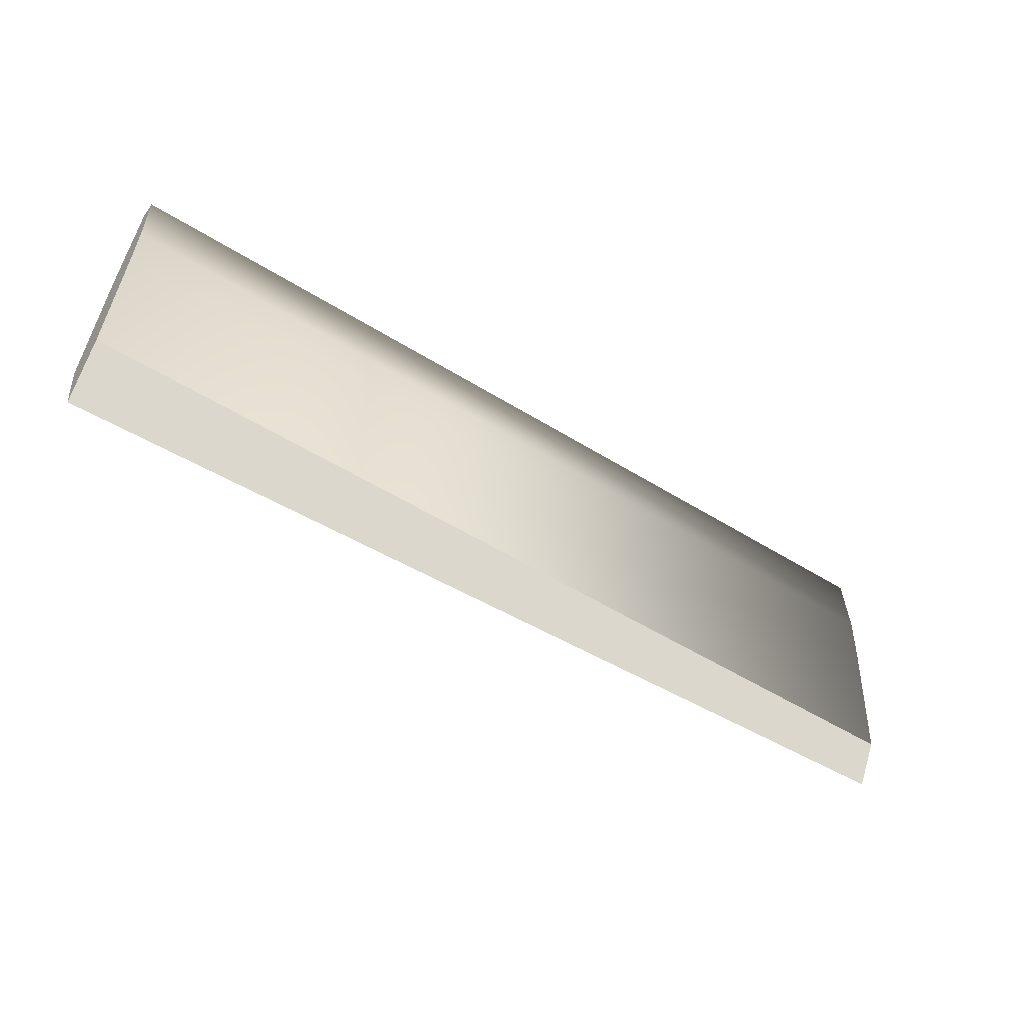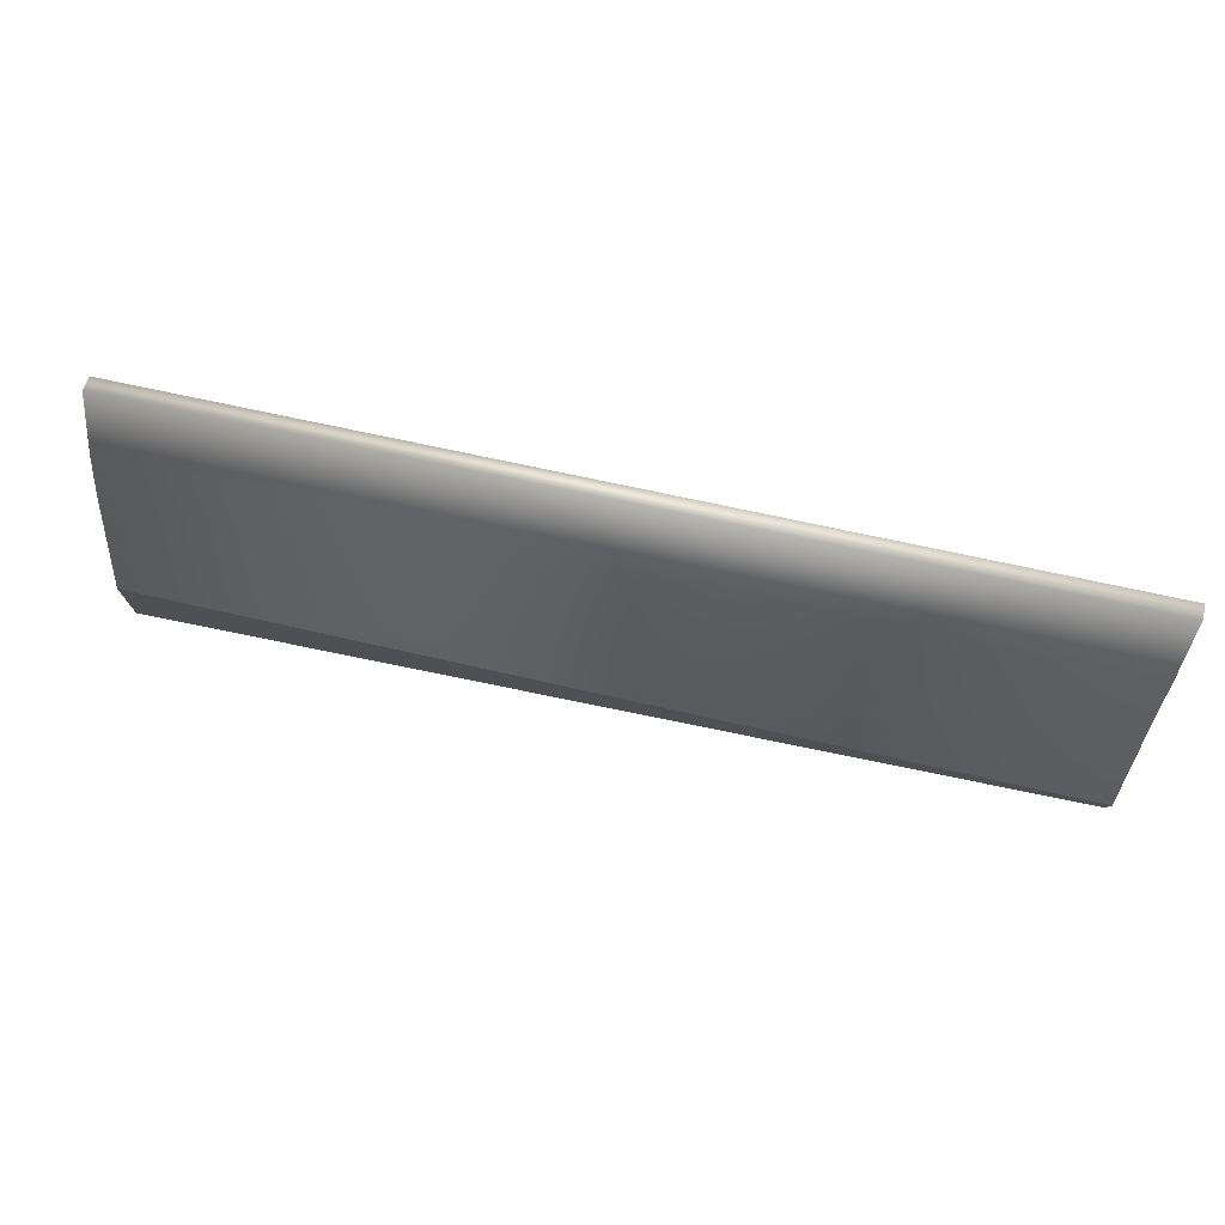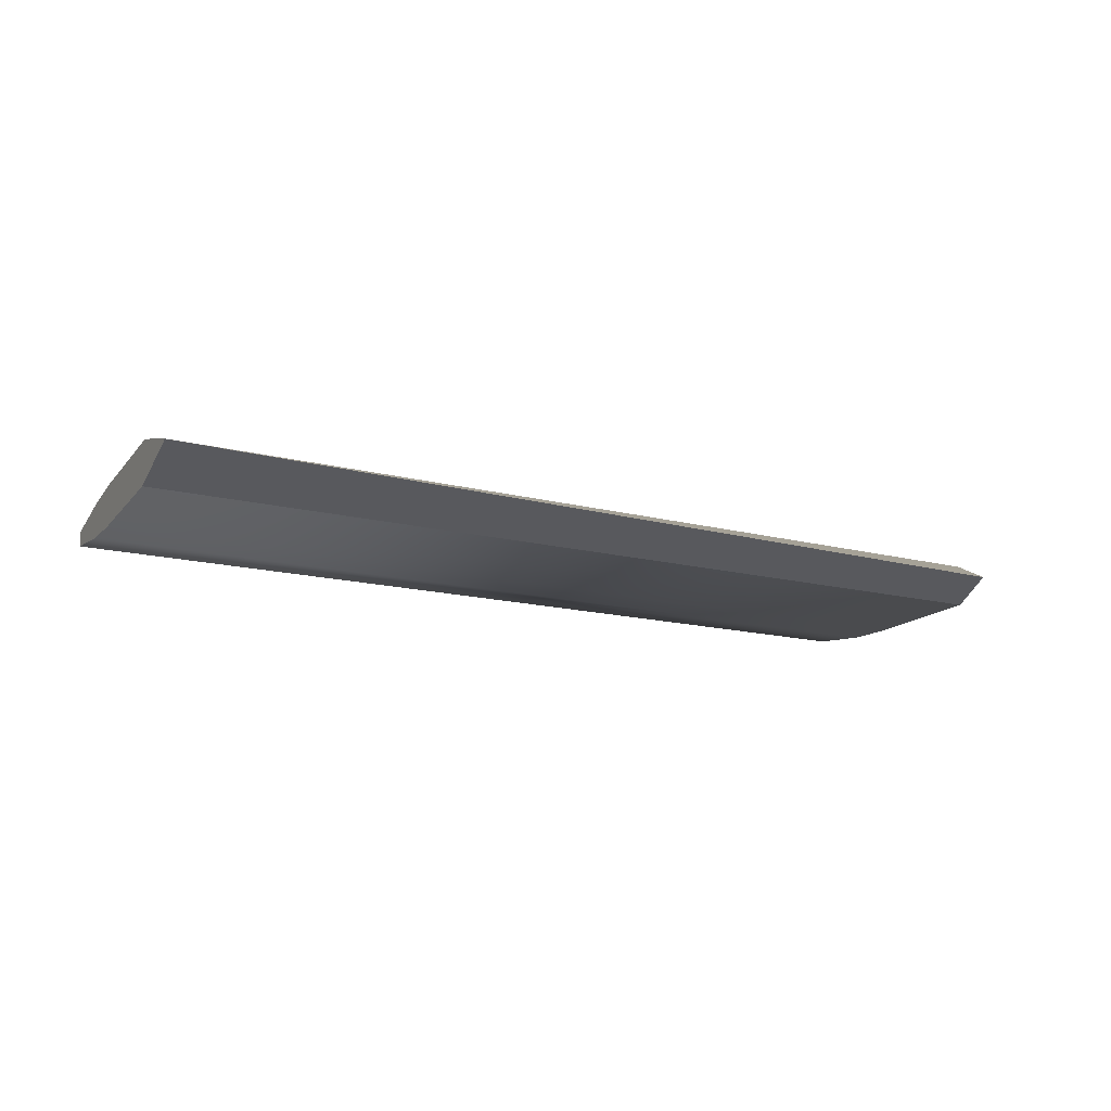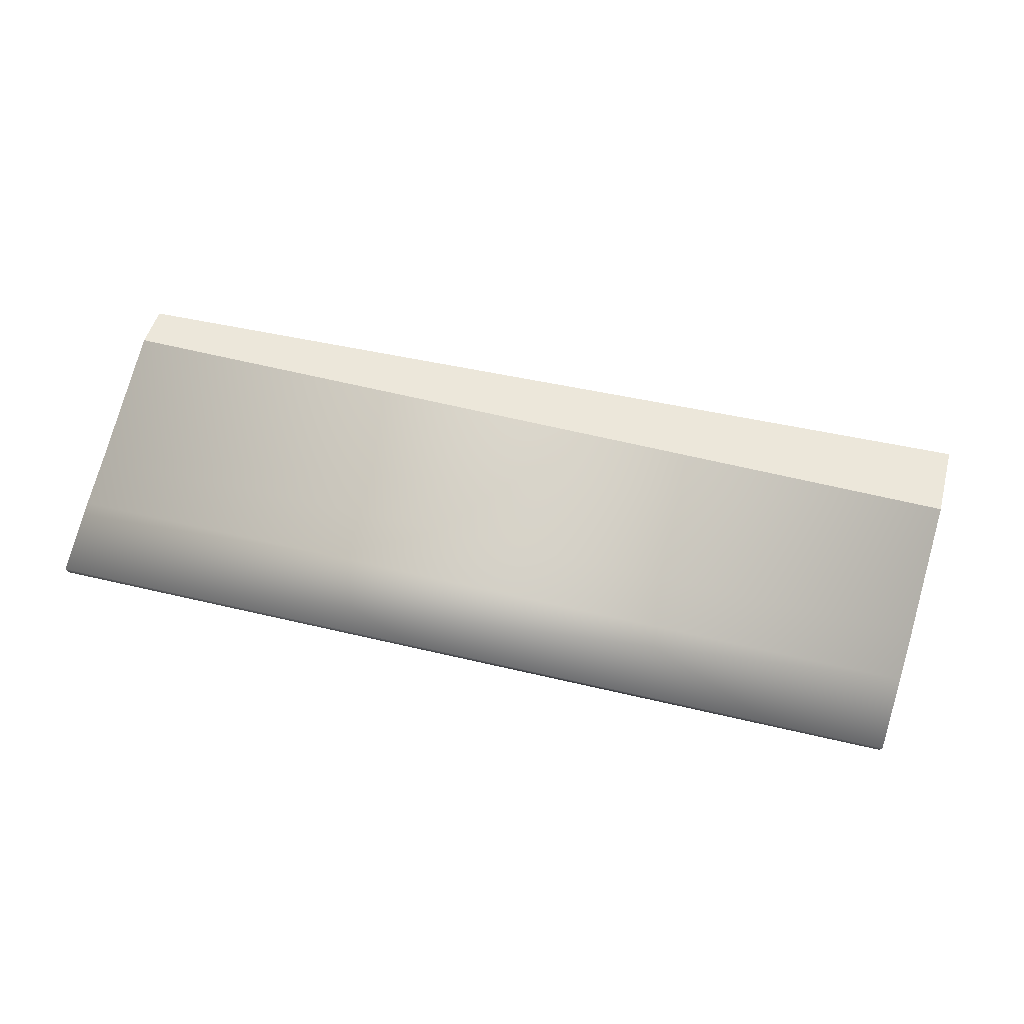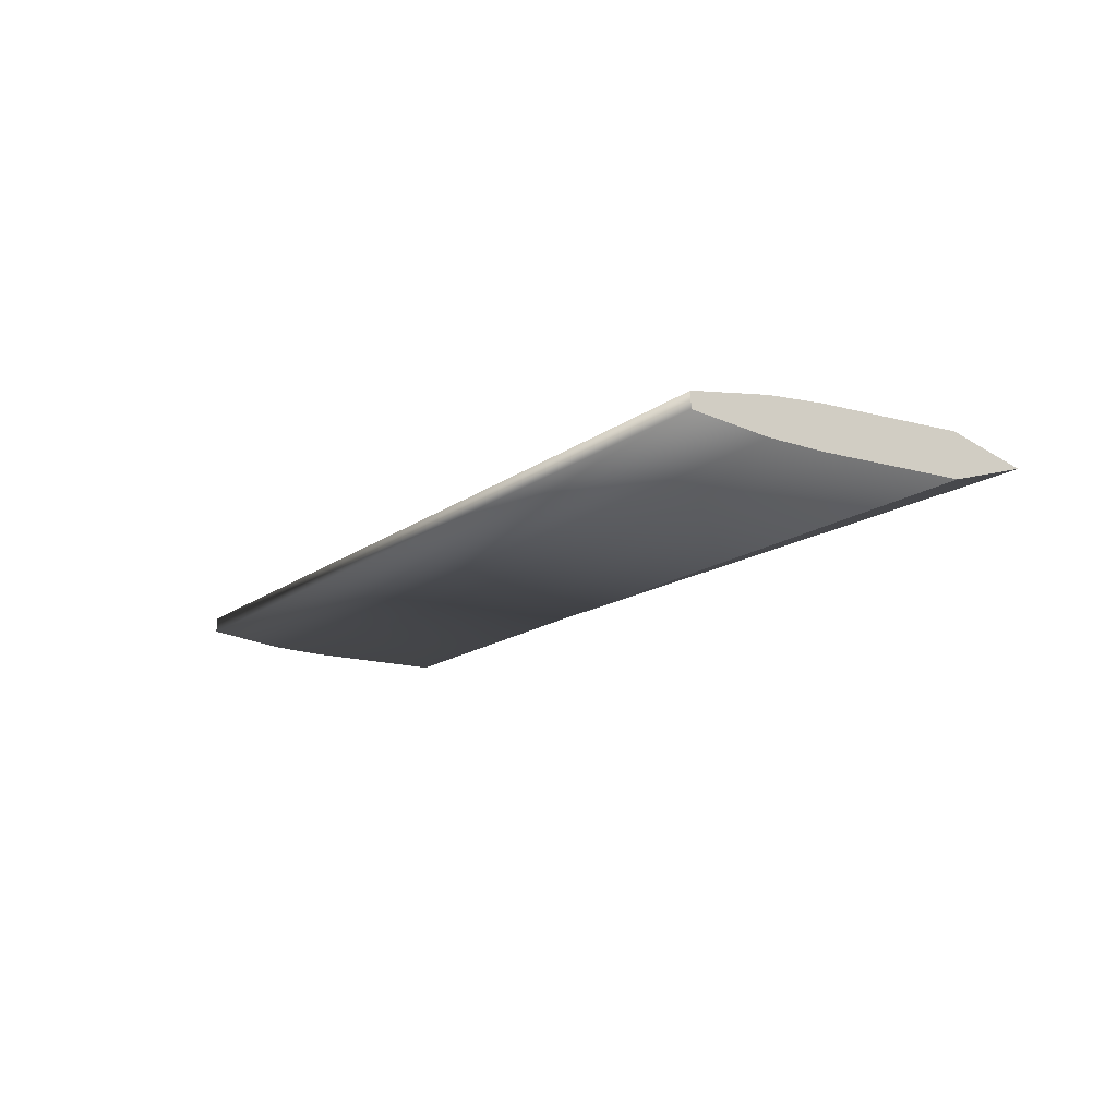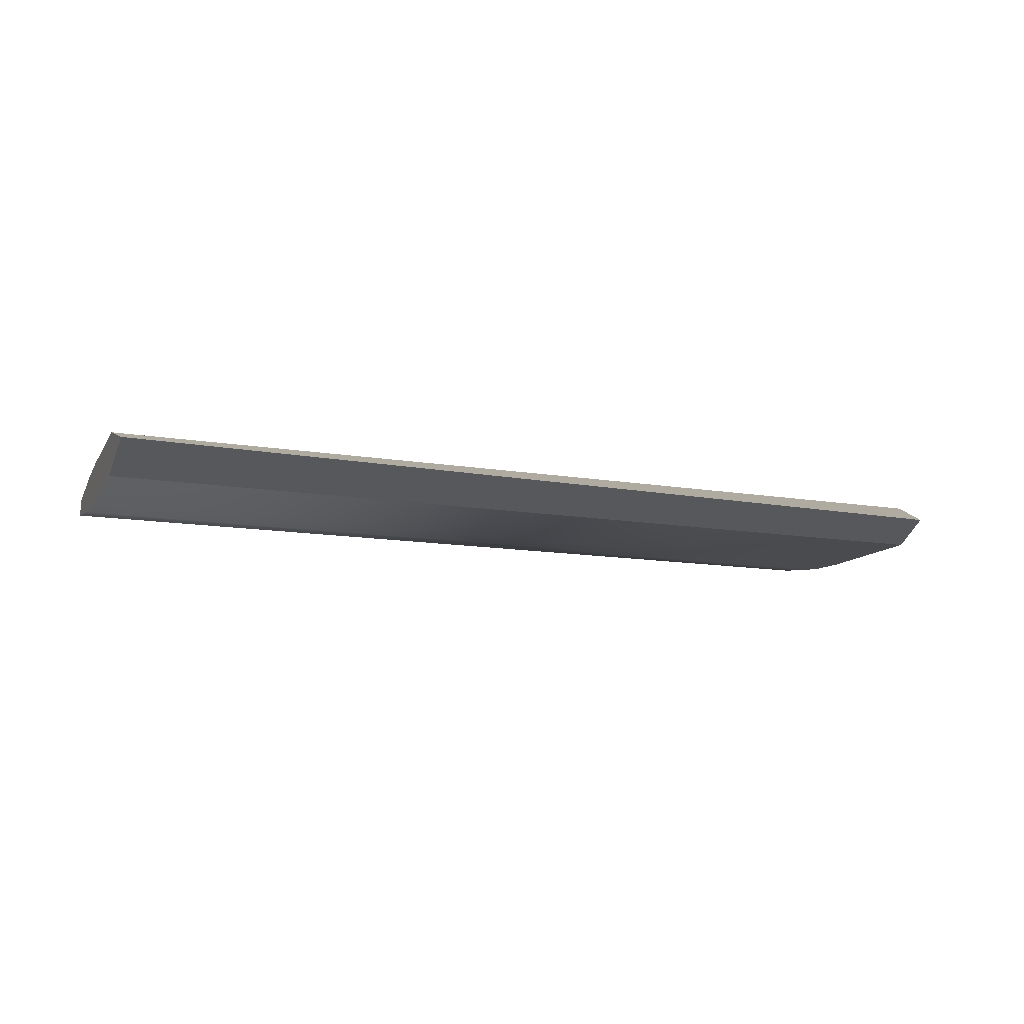
<metadata>
{"format":"obj","ext":"obj","renderer":"f3d","projection":"perspective","resolution":1024,"background":"white","views":[{"elev":-50.5,"azim":145.4,"up":"+Z"},{"elev":55.9,"azim":-165.6,"up":"+Z"},{"elev":-15.1,"azim":151.3,"up":"+Y"},{"elev":75.8,"azim":12.5,"up":"+Y"},{"elev":-15.5,"azim":56.4,"up":"+Y"},{"elev":-11.7,"azim":156.8,"up":"+Y"}]}
</metadata>
<code>
o Tail_Flap_Cube.059
v 0.03367 -6e-06 -0.5178
v 0.02849 0.03331 -0.4068
v 0.01457 0.03248 -0.1867
v 0.009239 0.02821 -0.1037
v 0.002329 0.01199 0.0129
v 0.002329 -0.01199 0.0129
v 0.009239 -0.02822 -0.1037
v 0.01457 -0.03248 -0.1867
v 0.02849 -0.03333 -0.4068
v -1.377 -6e-06 -0.4717
v -1.38 -0.03332 -0.4071
v -1.38 0.03331 -0.4071
v -1.391 -0.03248 -0.1855
v -1.397 -0.02822 -0.1037
v -1.407 -0.01199 0.01383
v -1.407 0.01199 0.01383
v -1.397 0.02821 -0.1037
v -1.391 0.03248 -0.1855
f 1 2 3 4 5 6 7 8 9
f 10 1 9 11
f 1 10 12 2
f 11 13 14 15 16 17 18 12 10
f 3 18 17 4
f 6 5 16 15
f 11 9 8 13
f 6 15 14 7
f 2 12 18 3
f 16 5 4 17
f 13 8 7 14

</code>
